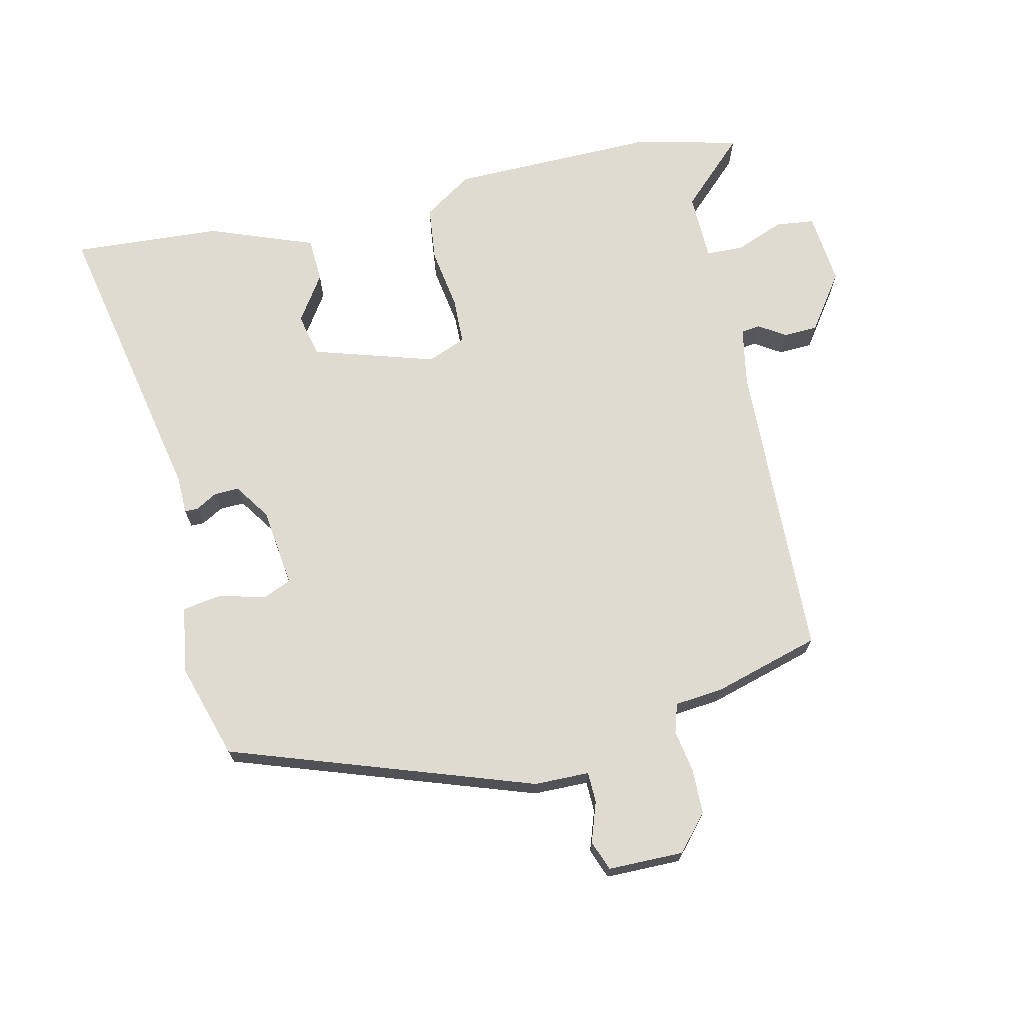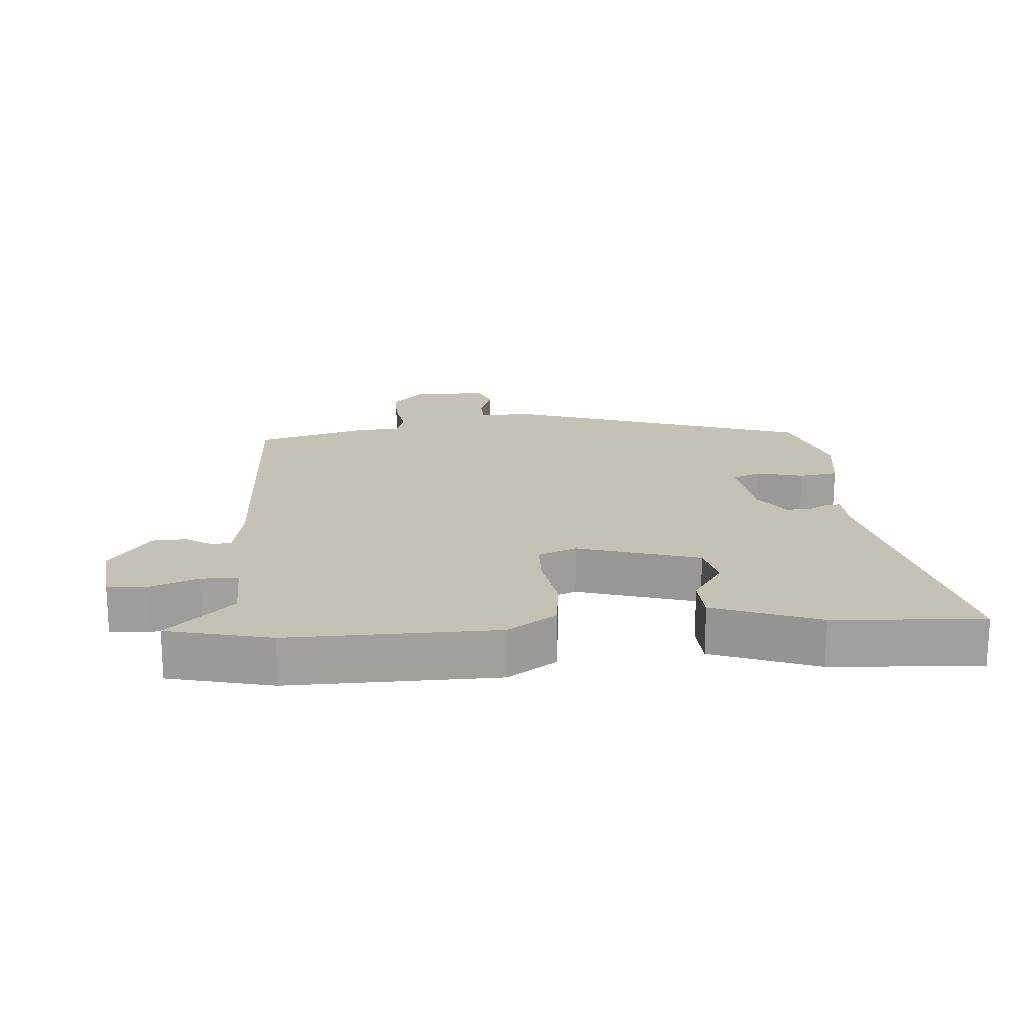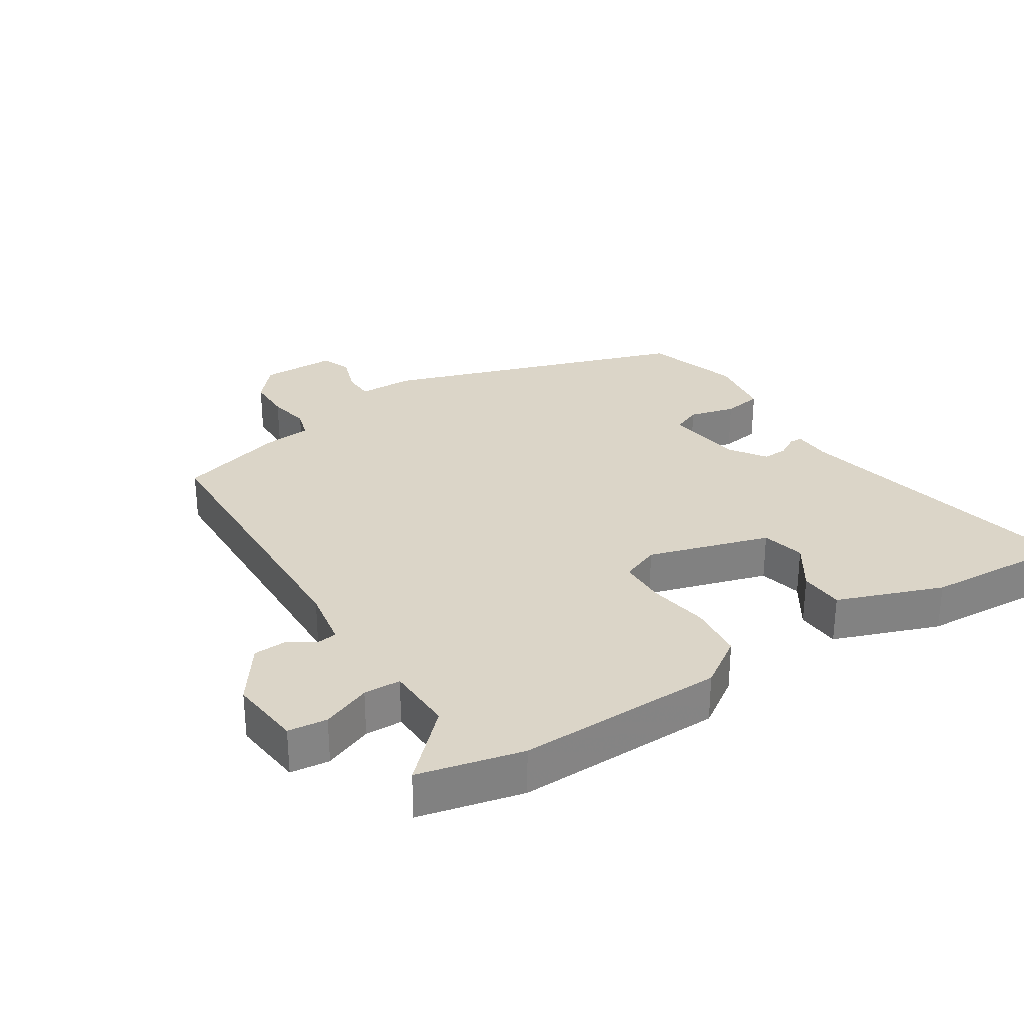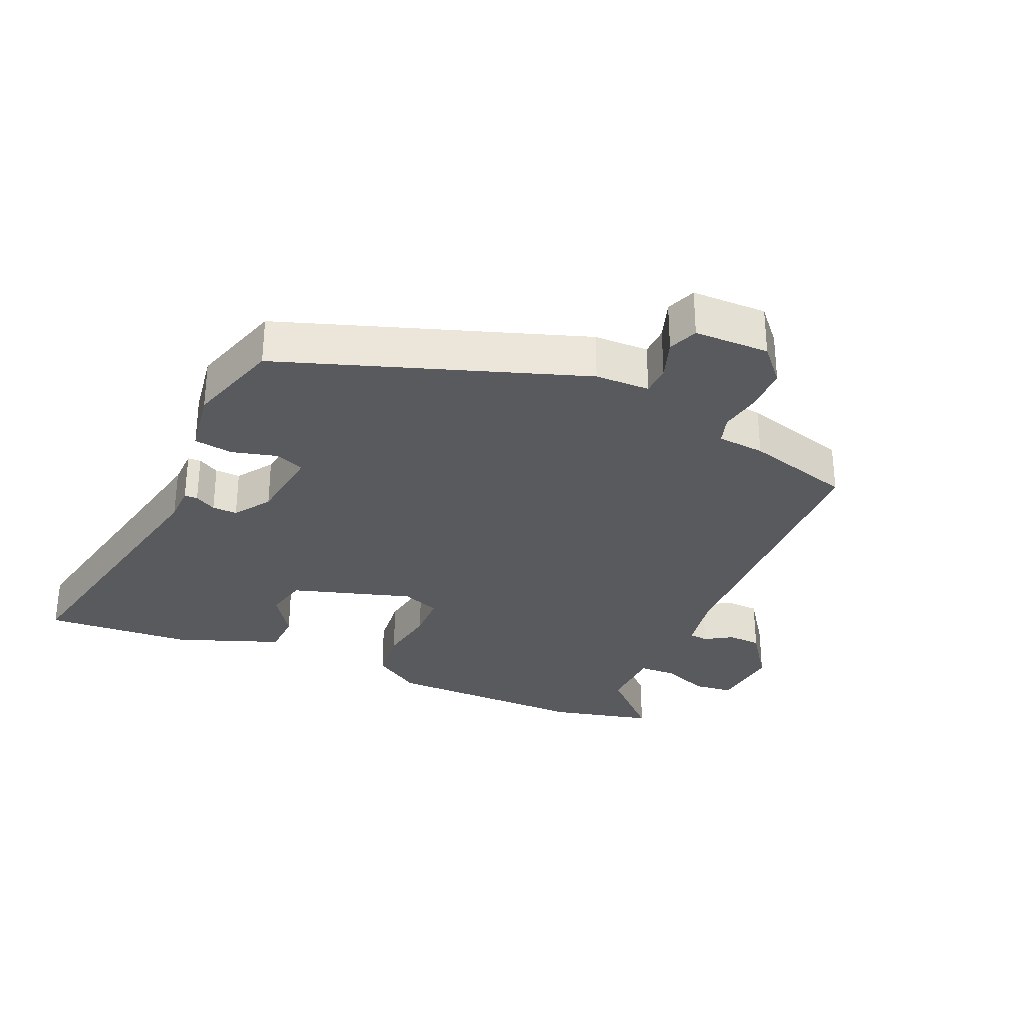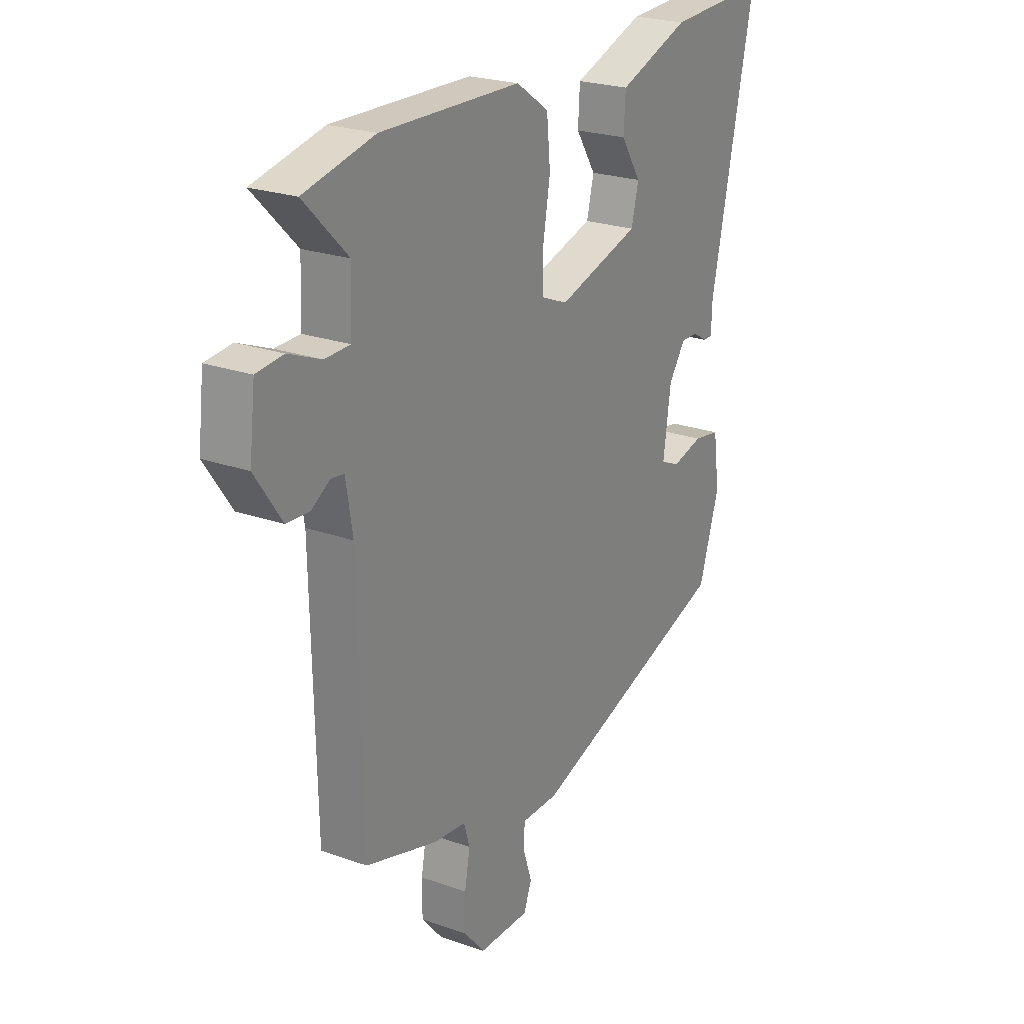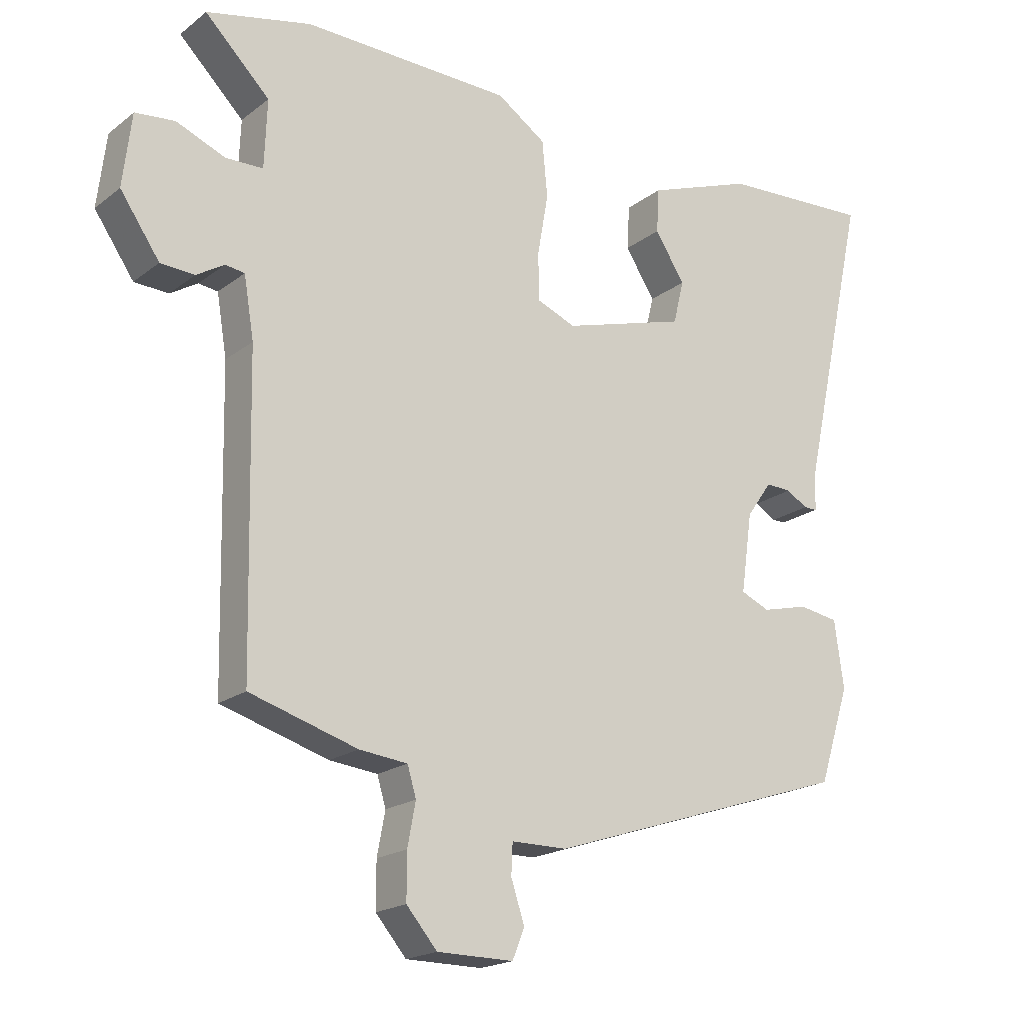
<metadata>
{"format":"obj","ext":"obj","renderer":"f3d","projection":"perspective","resolution":1024,"background":"white","views":[{"elev":70.2,"azim":168.1,"up":"+Y"},{"elev":18.7,"azim":-3.6,"up":"+Y"},{"elev":29.6,"azim":-32.0,"up":"+Y"},{"elev":-30.5,"azim":157.3,"up":"+Y"},{"elev":23.6,"azim":-59.3,"up":"+Z"},{"elev":-19.1,"azim":-35.5,"up":"+Z"}]}
</metadata>
<code>
v -0.561 0.07 0.486
v -0.404 0.07 0.521
v -0.092 0.07 0.512
v -0.019 0.07 0.462
v -0.011 0.07 0.378
v -0.027 0.07 0.286
v -0.026 0.07 0.215
v 0.032 0.07 0.191
v 0.216 0.07 0.244
v 0.232 0.07 0.309
v 0.187 0.07 0.379
v 0.191 0.07 0.446
v 0.35 0.07 0.503
v 0.575 0.07 0.514
v 0.477 0.07 0.066
v 0.475 0.07 0.009
v 0.455 0.07 0.009
v 0.423 0.07 0.028
v 0.385 0.07 0.03
v 0.347 0.07 -0.024
v 0.33 0.07 -0.143
v 0.373 0.07 -0.162
v 0.443 0.07 -0.145
v 0.502 0.07 -0.155
v 0.516 0.07 -0.256
v 0.47 0.07 -0.399
v 0.012 0.07 -0.548
v -0.071 0.07 -0.548
v -0.073 0.07 -0.594
v -0.053 0.07 -0.655
v -0.071 0.07 -0.7
v -0.185 0.07 -0.699
v -0.231 0.07 -0.645
v -0.231 0.07 -0.577
v -0.219 0.07 -0.513
v -0.232 0.07 -0.469
v -0.304 0.07 -0.461
v -0.465 0.07 -0.412
v -0.474 0.07 0.042
v -0.489 0.07 0.133
v -0.518 0.07 0.137
v -0.559 0.07 0.112
v -0.61 0.07 0.115
v -0.669 0.07 0.201
v -0.656 0.07 0.31
v -0.597 0.07 0.316
v -0.524 0.07 0.286
v -0.468 0.07 0.287
v -0.464 0.07 0.389
v -0.561 0 0.486
v -0.404 0 0.521
v -0.092 0 0.512
v -0.019 0 0.462
v -0.011 0 0.378
v -0.027 0 0.286
v -0.026 0 0.215
v 0.032 0 0.191
v 0.216 0 0.244
v 0.232 0 0.309
v 0.187 0 0.379
v 0.191 0 0.446
v 0.35 0 0.503
v 0.575 0 0.514
v 0.477 0 0.066
v 0.475 0 0.009
v 0.455 0 0.009
v 0.423 0 0.028
v 0.385 0 0.03
v 0.347 0 -0.024
v 0.33 0 -0.143
v 0.373 0 -0.162
v 0.443 0 -0.145
v 0.502 0 -0.155
v 0.516 0 -0.256
v 0.47 0 -0.399
v 0.012 0 -0.548
v -0.071 0 -0.548
v -0.073 0 -0.594
v -0.053 0 -0.655
v -0.071 0 -0.7
v -0.185 0 -0.699
v -0.231 0 -0.645
v -0.231 0 -0.577
v -0.219 0 -0.513
v -0.232 0 -0.469
v -0.304 0 -0.461
v -0.465 0 -0.412
v -0.474 0 0.042
v -0.489 0 0.133
v -0.518 0 0.137
v -0.559 0 0.112
v -0.61 0 0.115
v -0.669 0 0.201
v -0.656 0 0.31
v -0.597 0 0.316
v -0.524 0 0.286
v -0.468 0 0.287
v -0.464 0 0.389
f 45 46 47
f 44 45 47
f 43 44 47
f 42 43 47
f 41 42 47
f 40 41 47 48
f 39 40 48
f 39 48 49
f 38 39 49
f 37 38 49
f 36 37 49
f 33 34 35
f 32 33 35
f 31 32 35
f 30 31 35
f 29 30 35
f 35 36 49
f 29 35 49
f 28 29 49
f 26 27 28
f 25 26 28
f 24 25 28
f 23 24 28
f 22 23 28
f 21 22 28
f 20 21 28 49
f 15 16 17 18
f 14 15 18
f 13 14 18
f 12 13 18
f 11 12 18
f 10 11 18
f 9 10 18 19
f 8 9 19 20
f 4 5 6
f 3 4 6
f 2 3 6
f 1 2 6
f 49 1 6
f 49 6 7
f 7 8 20 49
f 96 95 94
f 96 94 93
f 96 93 92
f 96 92 91
f 96 91 90
f 97 96 90 89
f 97 89 88
f 98 97 88
f 98 88 87
f 98 87 86
f 98 86 85
f 84 83 82
f 84 82 81
f 84 81 80
f 84 80 79
f 84 79 78
f 98 85 84
f 98 84 78
f 98 78 77
f 77 76 75
f 77 75 74
f 77 74 73
f 77 73 72
f 77 72 71
f 77 71 70
f 98 77 70 69
f 67 66 65 64
f 67 64 63
f 67 63 62
f 67 62 61
f 67 61 60
f 67 60 59
f 68 67 59 58
f 69 68 58 57
f 55 54 53
f 55 53 52
f 55 52 51
f 55 51 50
f 55 50 98
f 56 55 98
f 98 69 57 56
f 1 50 51 2
f 2 51 52 3
f 3 52 53 4
f 4 53 54 5
f 5 54 55 6
f 6 55 56 7
f 7 56 57 8
f 8 57 58 9
f 9 58 59 10
f 10 59 60 11
f 11 60 61 12
f 12 61 62 13
f 13 62 63 14
f 14 63 64 15
f 15 64 65 16
f 16 65 66 17
f 17 66 67 18
f 18 67 68 19
f 19 68 69 20
f 20 69 70 21
f 21 70 71 22
f 22 71 72 23
f 23 72 73 24
f 24 73 74 25
f 25 74 75 26
f 26 75 76 27
f 27 76 77 28
f 28 77 78 29
f 29 78 79 30
f 30 79 80 31
f 31 80 81 32
f 32 81 82 33
f 33 82 83 34
f 34 83 84 35
f 35 84 85 36
f 36 85 86 37
f 37 86 87 38
f 38 87 88 39
f 39 88 89 40
f 40 89 90 41
f 41 90 91 42
f 42 91 92 43
f 43 92 93 44
f 44 93 94 45
f 45 94 95 46
f 46 95 96 47
f 47 96 97 48
f 48 97 98 49
f 49 98 50 1

</code>
